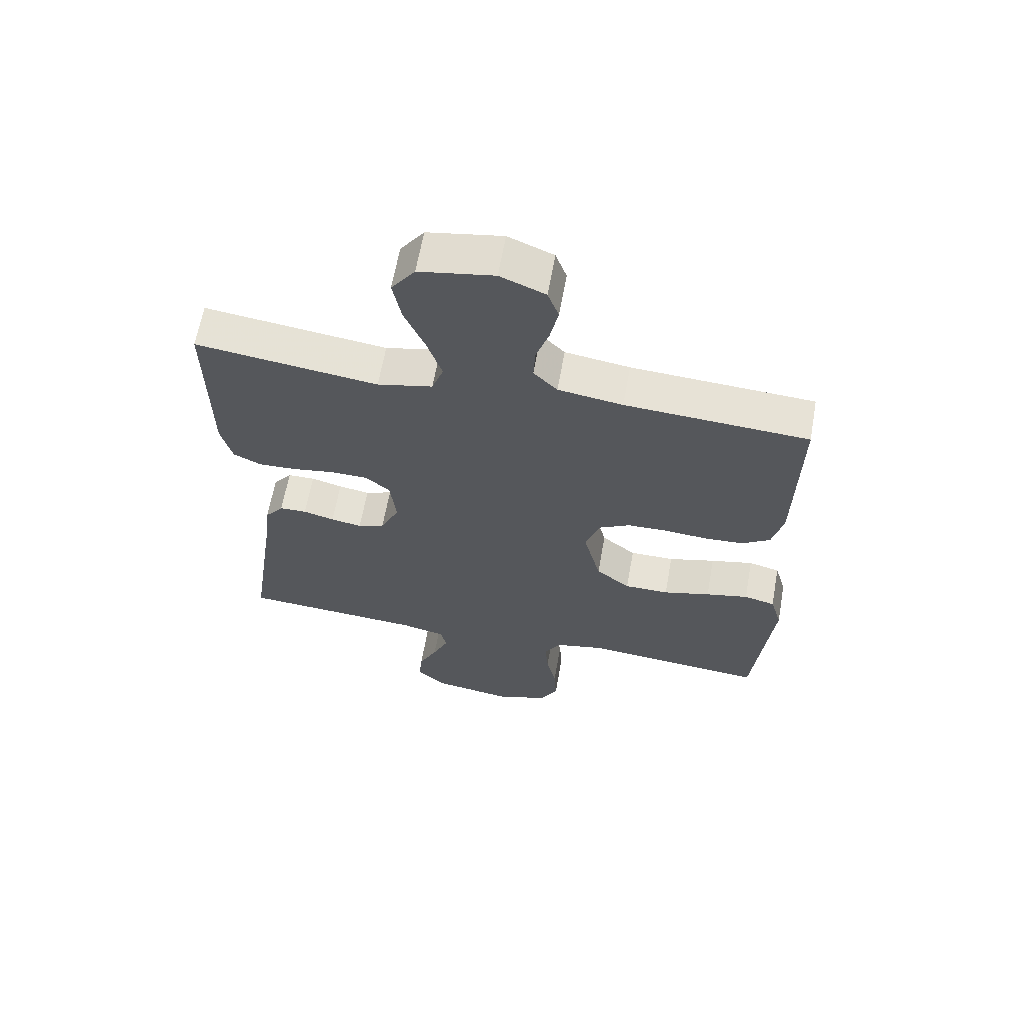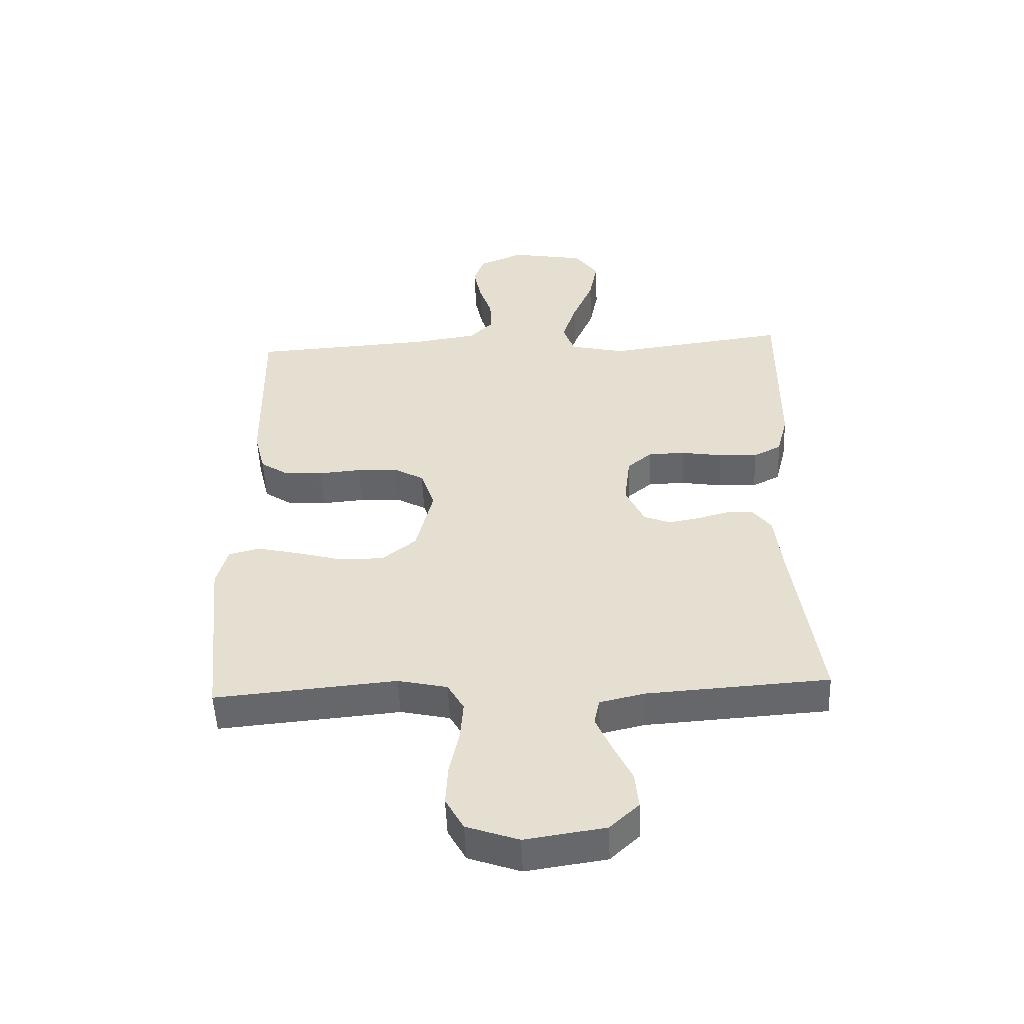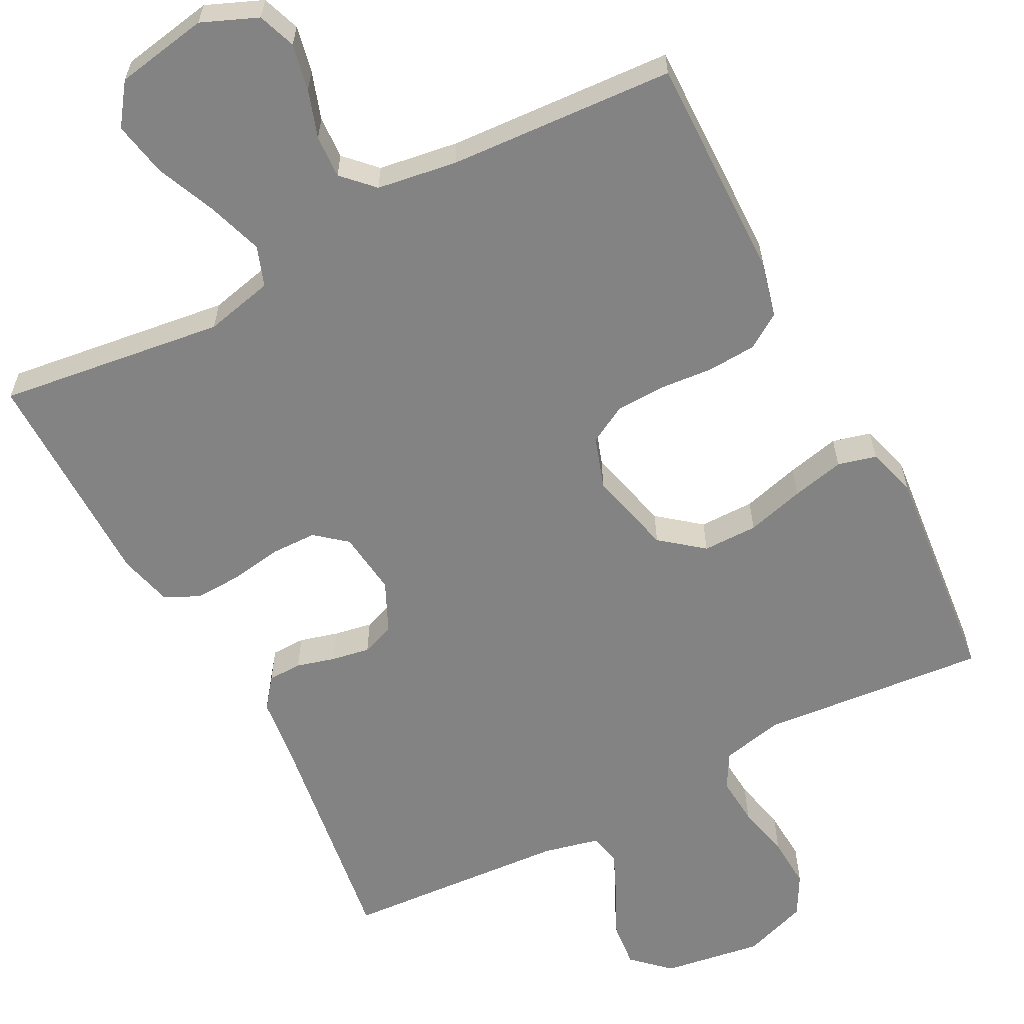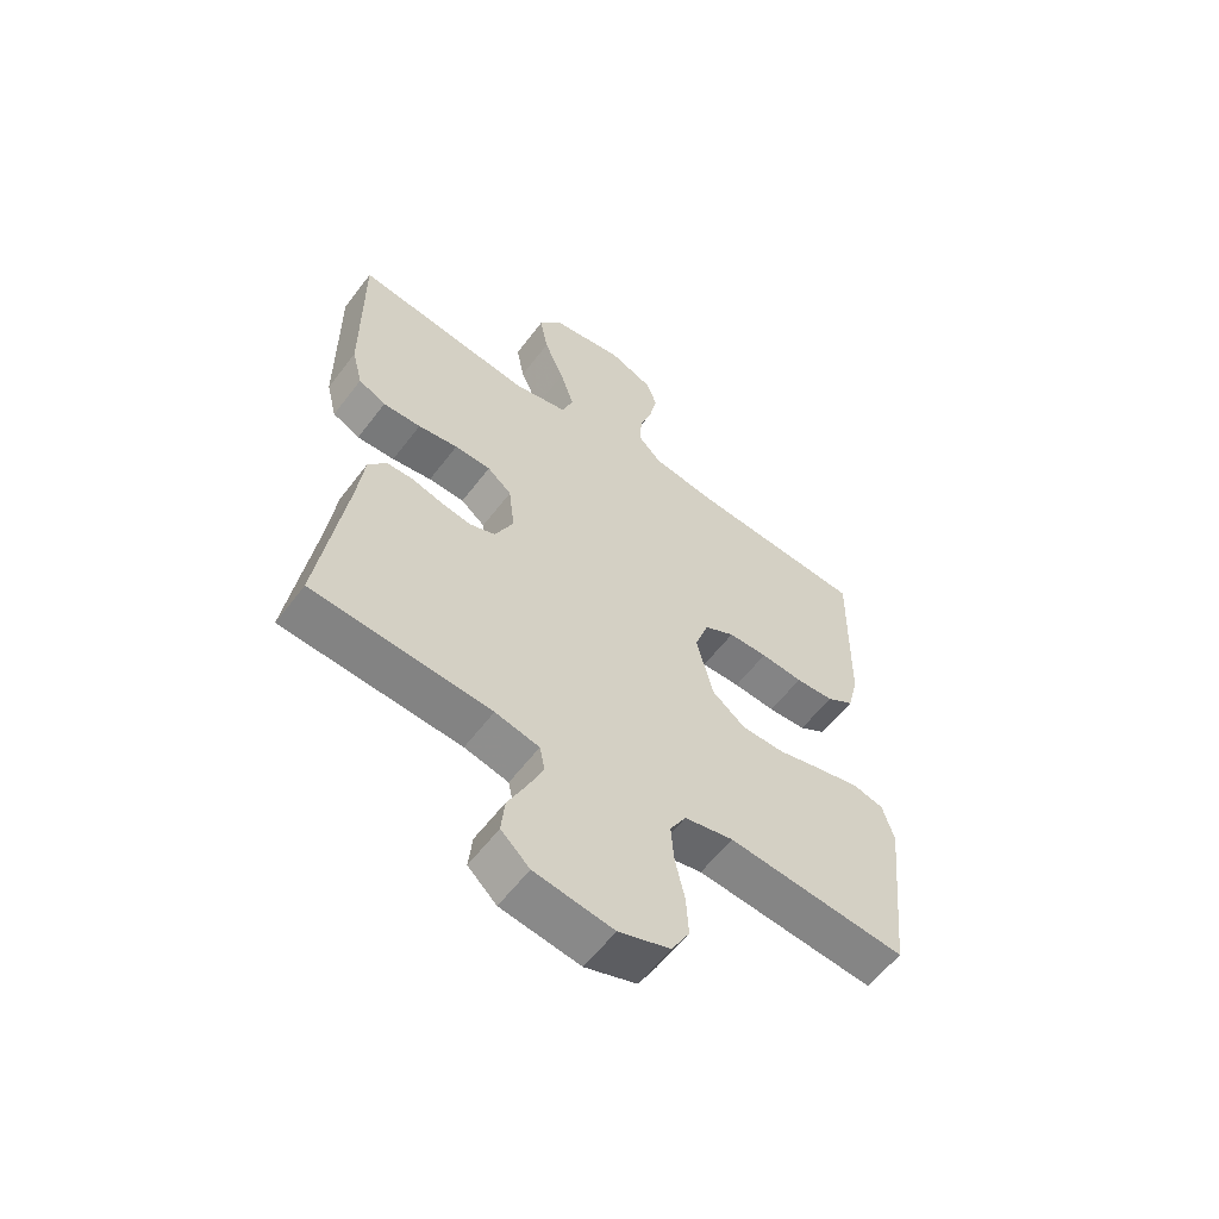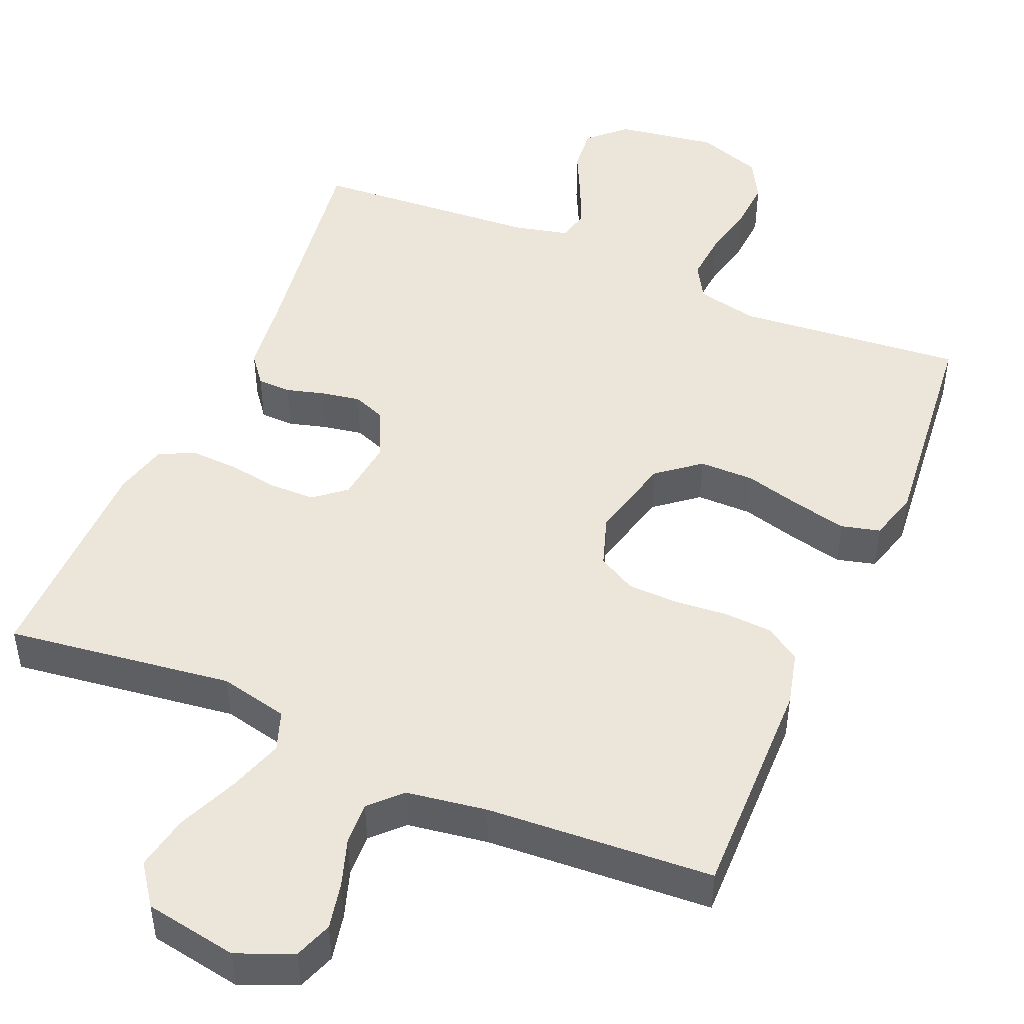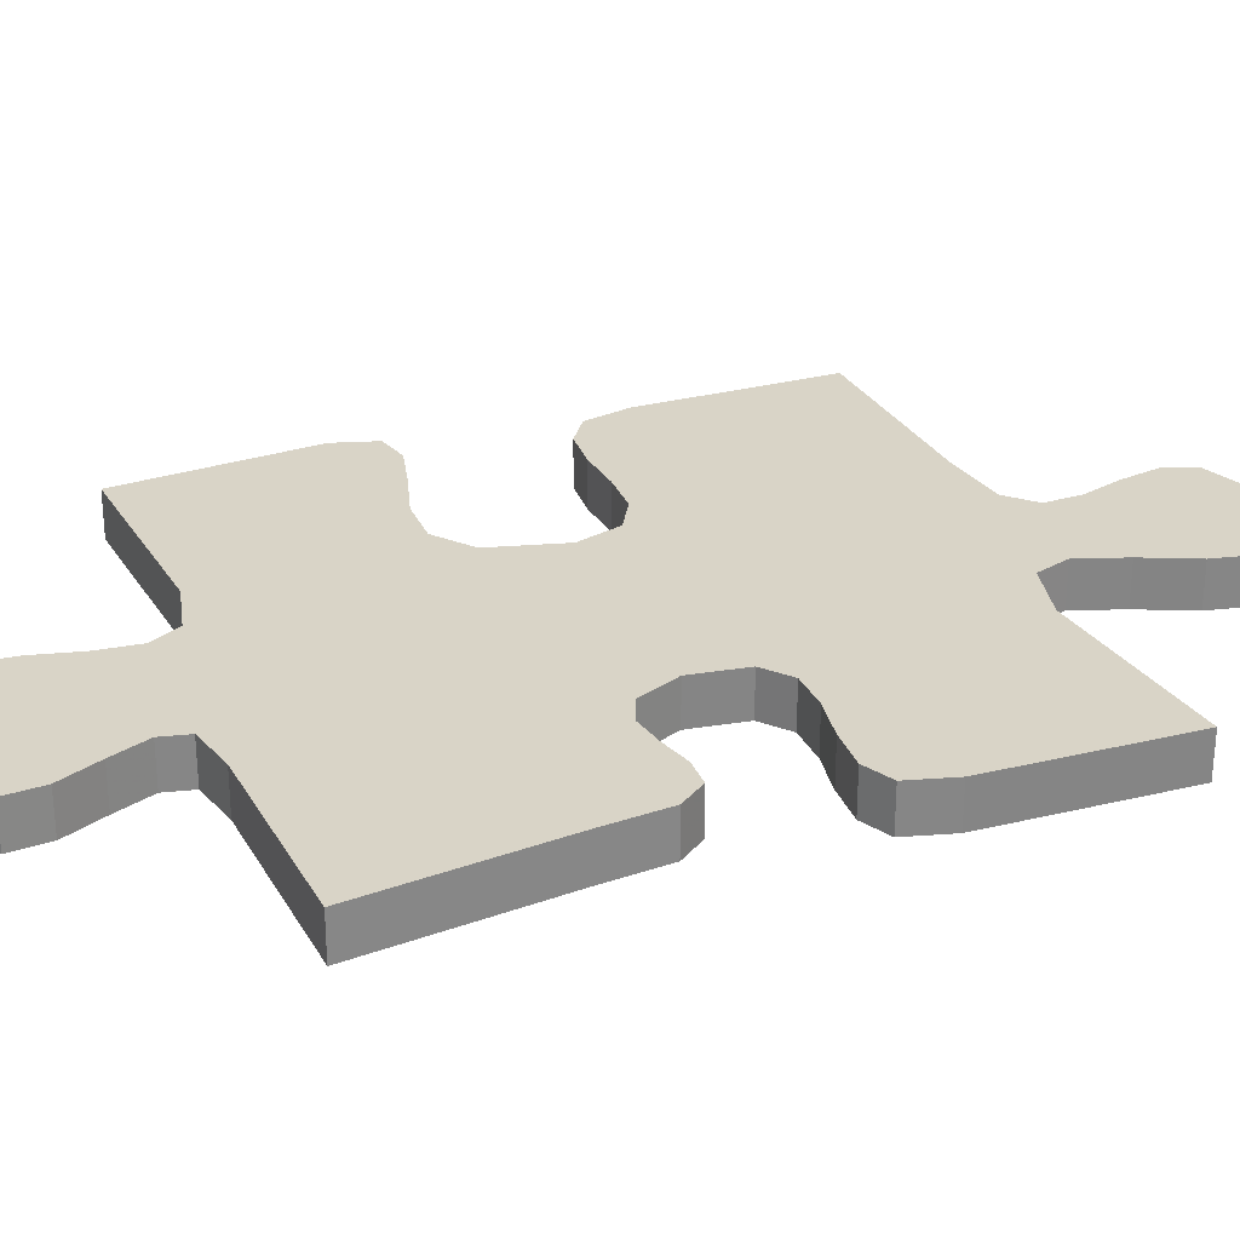
<metadata>
{"format":"obj","ext":"obj","renderer":"f3d","projection":"perspective","resolution":1024,"background":"white","views":[{"elev":63.5,"azim":10.1,"up":"+Z"},{"elev":-51.6,"azim":-177.7,"up":"+Z"},{"elev":-61.0,"azim":27.6,"up":"+Y"},{"elev":-59.1,"azim":-37.0,"up":"+Z"},{"elev":47.4,"azim":23.1,"up":"+Y"},{"elev":28.4,"azim":-110.6,"up":"+Y"}]}
</metadata>
<code>
v 0.5 0.07 0.5
v 0.495 0.07 0.2
v 0.477 0.07 0.127
v 0.431 0.07 0.097
v 0.367 0.07 0.093
v 0.296 0.07 0.099
v 0.23 0.07 0.097
v 0.179 0.07 0.069
v 0.156 0.07 0
v 0.184 0.07 -0.113
v 0.24 0.07 -0.158
v 0.313 0.07 -0.158
v 0.39 0.07 -0.137
v 0.46 0.07 -0.121
v 0.511 0.07 -0.134
v 0.53 0.07 -0.2
v 0.5 0.07 -0.5
v 0.2 0.07 -0.473
v 0.118 0.07 -0.491
v 0.091 0.07 -0.538
v 0.096 0.07 -0.603
v 0.112 0.07 -0.675
v 0.116 0.07 -0.744
v 0.086 0.07 -0.798
v 0 0.07 -0.828
v -0.132 0.07 -0.808
v -0.18 0.07 -0.763
v -0.174 0.07 -0.703
v -0.143 0.07 -0.639
v -0.117 0.07 -0.58
v -0.126 0.07 -0.537
v -0.2 0.07 -0.52
v -0.5 0.07 -0.5
v -0.456 0.07 -0.2
v -0.444 0.07 -0.101
v -0.413 0.07 -0.061
v -0.368 0.07 -0.06
v -0.317 0.07 -0.074
v -0.266 0.07 -0.083
v -0.222 0.07 -0.066
v -0.191 0.07 0
v -0.201 0.07 0.085
v -0.242 0.07 0.119
v -0.303 0.07 0.12
v -0.37 0.07 0.109
v -0.434 0.07 0.106
v -0.48 0.07 0.129
v -0.498 0.07 0.2
v -0.5 0.07 0.5
v -0.2 0.07 0.461
v -0.109 0.07 0.482
v -0.09 0.07 0.535
v -0.114 0.07 0.608
v -0.148 0.07 0.688
v -0.162 0.07 0.761
v -0.123 0.07 0.815
v 0 0.07 0.837
v 0.074 0.07 0.806
v 0.092 0.07 0.756
v 0.079 0.07 0.694
v 0.058 0.07 0.631
v 0.055 0.07 0.574
v 0.094 0.07 0.534
v 0.2 0.07 0.518
v 0.5 0 0.5
v 0.495 0 0.2
v 0.477 0 0.127
v 0.431 0 0.097
v 0.367 0 0.093
v 0.296 0 0.099
v 0.23 0 0.097
v 0.179 0 0.069
v 0.156 0 0
v 0.184 0 -0.113
v 0.24 0 -0.158
v 0.313 0 -0.158
v 0.39 0 -0.137
v 0.46 0 -0.121
v 0.511 0 -0.134
v 0.53 0 -0.2
v 0.5 0 -0.5
v 0.2 0 -0.473
v 0.118 0 -0.491
v 0.091 0 -0.538
v 0.096 0 -0.603
v 0.112 0 -0.675
v 0.116 0 -0.744
v 0.086 0 -0.798
v 0 0 -0.828
v -0.132 0 -0.808
v -0.18 0 -0.763
v -0.174 0 -0.703
v -0.143 0 -0.639
v -0.117 0 -0.58
v -0.126 0 -0.537
v -0.2 0 -0.52
v -0.5 0 -0.5
v -0.456 0 -0.2
v -0.444 0 -0.101
v -0.413 0 -0.061
v -0.368 0 -0.06
v -0.317 0 -0.074
v -0.266 0 -0.083
v -0.222 0 -0.066
v -0.191 0 0
v -0.201 0 0.085
v -0.242 0 0.119
v -0.303 0 0.12
v -0.37 0 0.109
v -0.434 0 0.106
v -0.48 0 0.129
v -0.498 0 0.2
v -0.5 0 0.5
v -0.2 0 0.461
v -0.109 0 0.482
v -0.09 0 0.535
v -0.114 0 0.608
v -0.148 0 0.688
v -0.162 0 0.761
v -0.123 0 0.815
v 0 0 0.837
v 0.074 0 0.806
v 0.092 0 0.756
v 0.079 0 0.694
v 0.058 0 0.631
v 0.055 0 0.574
v 0.094 0 0.534
v 0.2 0 0.518
f 58 59 60 61
f 56 57 58 61
f 56 61 62
f 53 54 55 56
f 52 53 56 62
f 51 52 62 63
f 47 48 49 50
f 47 50 51
f 44 45 46 47
f 43 44 47 51
f 42 43 51 63
f 35 36 37 38
f 34 35 38 39
f 32 33 34 39
f 31 32 39 40
f 26 27 28 29
f 26 29 30
f 25 26 30
f 21 22 23 24
f 20 21 24 25
f 15 16 17 18
f 15 18 19
f 12 13 14 15
f 12 15 19
f 11 12 19
f 10 11 19 20
f 3 4 5 6
f 3 6 7
f 64 1 2 3
f 64 3 7
f 41 42 63 64
f 41 64 7 8
f 40 41 8 9
f 25 30 31 40
f 20 25 40
f 9 10 20 40
f 125 124 123 122
f 125 122 121 120
f 126 125 120
f 120 119 118 117
f 126 120 117 116
f 127 126 116 115
f 114 113 112 111
f 115 114 111
f 111 110 109 108
f 115 111 108 107
f 127 115 107 106
f 102 101 100 99
f 103 102 99 98
f 103 98 97 96
f 104 103 96 95
f 93 92 91 90
f 94 93 90
f 94 90 89
f 88 87 86 85
f 89 88 85 84
f 82 81 80 79
f 83 82 79
f 79 78 77 76
f 83 79 76
f 83 76 75
f 84 83 75 74
f 70 69 68 67
f 71 70 67
f 67 66 65 128
f 71 67 128
f 128 127 106 105
f 72 71 128 105
f 73 72 105 104
f 104 95 94 89
f 104 89 84
f 104 84 74 73
f 1 65 66 2
f 2 66 67 3
f 3 67 68 4
f 4 68 69 5
f 5 69 70 6
f 6 70 71 7
f 7 71 72 8
f 8 72 73 9
f 9 73 74 10
f 10 74 75 11
f 11 75 76 12
f 12 76 77 13
f 13 77 78 14
f 14 78 79 15
f 15 79 80 16
f 16 80 81 17
f 17 81 82 18
f 18 82 83 19
f 19 83 84 20
f 20 84 85 21
f 21 85 86 22
f 22 86 87 23
f 23 87 88 24
f 24 88 89 25
f 25 89 90 26
f 26 90 91 27
f 27 91 92 28
f 28 92 93 29
f 29 93 94 30
f 30 94 95 31
f 31 95 96 32
f 32 96 97 33
f 33 97 98 34
f 34 98 99 35
f 35 99 100 36
f 36 100 101 37
f 37 101 102 38
f 38 102 103 39
f 39 103 104 40
f 40 104 105 41
f 41 105 106 42
f 42 106 107 43
f 43 107 108 44
f 44 108 109 45
f 45 109 110 46
f 46 110 111 47
f 47 111 112 48
f 48 112 113 49
f 49 113 114 50
f 50 114 115 51
f 51 115 116 52
f 52 116 117 53
f 53 117 118 54
f 54 118 119 55
f 55 119 120 56
f 56 120 121 57
f 57 121 122 58
f 58 122 123 59
f 59 123 124 60
f 60 124 125 61
f 61 125 126 62
f 62 126 127 63
f 63 127 128 64
f 64 128 65 1

</code>
